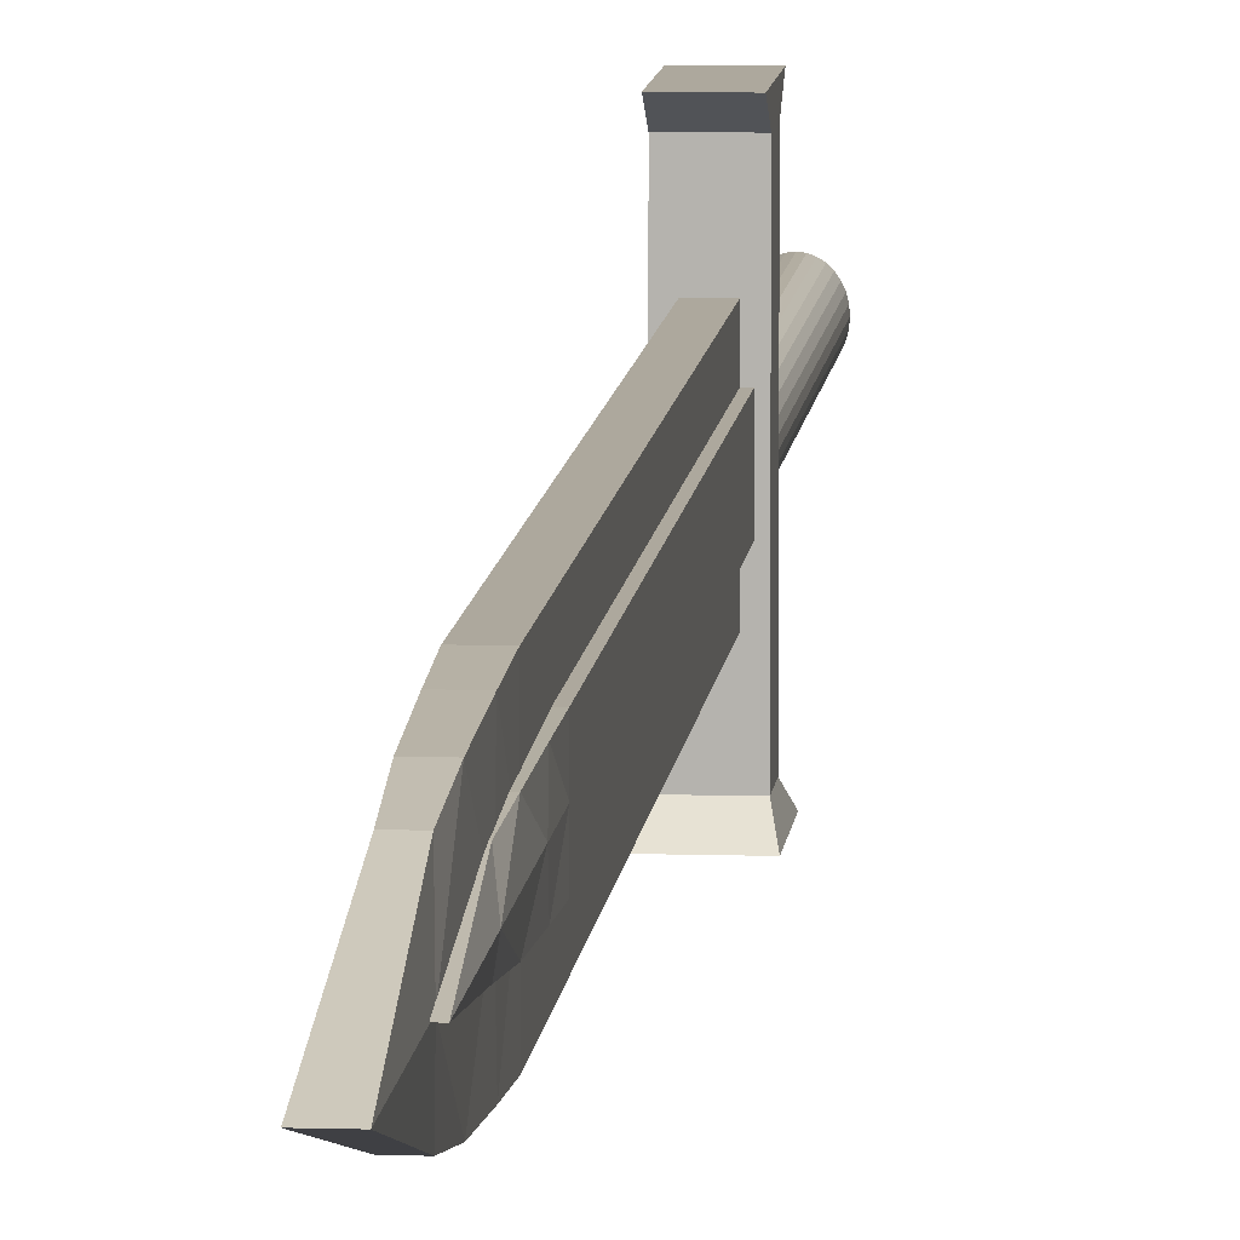
<metadata>
{"format":"obj","ext":"obj","renderer":"f3d","projection":"perspective","resolution":1024,"background":"white","views":[{"elev":8.7,"azim":-175.0,"up":"+Z"}]}
</metadata>
<code>
o 立方体
v -0.02095 0.33 0.1481
v -0.02095 0.4245 0.1481
v -0.02624 0.332 -0.1133
v -0.02624 0.4225 -0.1133
v 0.02095 0.33 0.1481
v 0.02095 0.4245 0.1481
v 0.02624 0.332 -0.1133
v 0.02624 0.4225 -0.1133
v -0.02095 0.3572 0.01736
v -0.02095 0.3972 0.01736
v 0.02095 0.3572 0.01736
v 0.02095 0.3972 0.01736
v -0.02095 0.3572 0.08271
v 0.02095 0.3972 0.08271
v -0.02095 0.3972 0.08271
v 0.02095 0.3572 0.08271
v -0.02095 0.3572 0.1154
v 0.02095 0.3972 0.1154
v -0.02095 0.3972 0.1154
v 0.02095 0.3572 0.1154
v -0.02095 0.3972 -0.04799
v 0.02095 0.3572 -0.04799
v -0.02095 0.3572 -0.04799
v 0.02095 0.3972 -0.04799
v -0.02095 0.3972 -0.08066
v 0.02095 0.3572 -0.08066
v -0.02095 0.3572 -0.08066
v 0.02095 0.3972 -0.08066
v -0.02095 0.3972 -0.097
v 0.02095 0.3572 -0.097
v -0.02095 0.3572 -0.097
v 0.02095 0.3972 -0.097
v -0.02095 0.3572 0.1317
v 0.02095 0.3972 0.1317
v -0.02095 0.3972 0.1317
v 0.02095 0.3572 0.1317
v -0.02095 0.3572 -0.0154
v 0.02095 0.3972 -0.0154
v -0.02095 0.3972 -0.0154
v 0.02095 0.3572 -0.0154
v -0.02095 0.3972 0.05003
v 0.02095 0.3572 0.05003
v -0.02095 0.3572 0.05003
v 0.02095 0.3972 0.05003
v -0.02095 0.3572 0.000981
v 0.02095 0.3972 0.000981
v -0.02095 0.3972 0.000981
v 0.02095 0.3572 0.000981
v -0.02095 0.3972 0.03369
v 0.02095 0.3572 0.03369
v -0.02095 0.3572 0.03369
v 0.02095 0.3972 0.03369
v -0.02095 0.3572 0.009169
v 0.02095 0.3972 0.009169
v -0.02095 0.3972 0.009169
v 0.02095 0.3572 0.009169
v -0.02095 0.3972 0.02552
v 0.02095 0.3572 0.02552
v -0.02095 0.3572 0.02552
v 0.02095 0.3972 0.02552
v -0.02095 0.3972 0.02144
v 0.02095 0.3572 0.02144
v -0.02095 0.3572 0.02144
v 0.02095 0.3972 0.02144
v -0.02095 0.3572 0.01317
v 0.02095 0.3972 0.01317
v -0.02095 0.3972 0.01317
v 0.02095 0.3572 0.01317
v 0 0.332 -0.1133
v 0 0.4225 -0.1133
v 0 0.33 0.1481
v 0 0.4245 0.1481
v 0 0.3972 0.01736
v 0 0.3572 0.01736
v 0 0.3972 0.08271
v 0 0.3572 0.08271
v 0 0.3972 0.1154
v 0 0.3572 0.1154
v 0 0.3572 -0.04799
v 0 0.3972 -0.04799
v 0 0.3972 -0.08066
v 0 0.3572 -0.08066
v 0 0.3572 -0.097
v 0 0.3972 -0.097
v 0 0.3972 0.1317
v 0 0.3572 0.1317
v 0 0.3572 -0.0154
v 0 0.3972 -0.0154
v 0 0.3572 0.05003
v 0 0.3972 0.05003
v 0 0.3572 0.000981
v 0 0.3972 0.000981
v 0 0.3972 0.03369
v 0 0.3572 0.03369
v 0 0.3572 0.009169
v 0 0.3972 0.009169
v 0 0.3572 0.02552
v 0 0.3972 0.02552
v 0 0.3972 0.02144
v 0 0.3572 0.02144
v 0 0.3572 0.01317
v 0 0.3972 0.01317
v -0.02095 0.3972 0.0194
v 0.02095 0.3572 0.0194
v -0.02095 0.3572 0.0194
v 0.02095 0.3972 0.0194
v 0 0.3572 0.0194
v 0 0.3972 0.0194
v -0.02095 0.3572 0.01527
v 0.02095 0.3972 0.01527
v -0.02095 0.3972 0.01527
v 0.02095 0.3572 0.01527
v 0 0.3572 0.01527
v 0 0.3972 0.01527
v -0.02095 0.3972 0.01117
v 0.02095 0.3572 0.01117
v -0.02095 0.3572 0.01117
v 0.02095 0.3972 0.01117
v 0 0.3972 0.01117
v 0 0.3572 0.01117
v -0.01312 0.332 -0.1133
v -0.01047 0.4245 0.1481
v -0.01047 0.3572 0.01736
v -0.01047 0.3572 0.08271
v -0.01047 0.3572 0.1154
v -0.01047 0.3572 -0.04799
v -0.01047 0.3572 -0.08066
v -0.01047 0.3572 -0.097
v -0.01047 0.3572 0.1317
v -0.01047 0.3572 -0.0154
v -0.01047 0.3572 0.05003
v -0.01047 0.3572 0.000981
v -0.01047 0.3572 0.03369
v -0.01047 0.3572 0.009169
v -0.01047 0.3572 0.02552
v -0.01047 0.3572 0.02144
v -0.01047 0.3572 0.01317
v -0.01312 0.4225 -0.1133
v -0.01047 0.33 0.1481
v -0.01047 0.3972 0.01736
v -0.01047 0.3972 0.08271
v -0.01047 0.3972 0.1154
v -0.01047 0.3972 -0.04799
v -0.01047 0.3972 -0.08066
v -0.01047 0.3972 -0.097
v -0.01047 0.3972 0.1317
v -0.01047 0.3972 -0.0154
v -0.01047 0.3972 0.05003
v -0.01047 0.3972 0.000981
v -0.01047 0.3972 0.03369
v -0.01047 0.3972 0.009169
v -0.01047 0.3972 0.02552
v -0.01047 0.3972 0.02144
v -0.01047 0.3972 0.01317
v -0.01047 0.3572 0.0194
v -0.01047 0.3972 0.0194
v -0.01047 0.3572 0.01527
v -0.01047 0.3972 0.01527
v -0.01047 0.3572 0.01117
v -0.01047 0.3972 0.01117
v 0.01312 0.4225 -0.1133
v 0.01047 0.33 0.1481
v 0.01047 0.3972 0.01736
v 0.01047 0.3972 0.08271
v 0.01047 0.3972 0.1154
v 0.01047 0.3972 -0.04799
v 0.01047 0.3972 -0.08066
v 0.01047 0.3972 -0.097
v 0.01047 0.3972 0.1317
v 0.01047 0.3972 -0.0154
v 0.01047 0.3972 0.05003
v 0.01047 0.3972 0.000981
v 0.01047 0.3972 0.03369
v 0.01047 0.3972 0.009169
v 0.01047 0.3972 0.02552
v 0.01047 0.3972 0.02144
v 0.01047 0.3972 0.01317
v 0.01312 0.332 -0.1133
v 0.01047 0.4245 0.1481
v 0.01047 0.3572 0.01736
v 0.01047 0.3572 0.08271
v 0.01047 0.3572 0.1154
v 0.01047 0.3572 -0.04799
v 0.01047 0.3572 -0.08066
v 0.01047 0.3572 -0.097
v 0.01047 0.3572 0.1317
v 0.01047 0.3572 -0.0154
v 0.01047 0.3572 0.05003
v 0.01047 0.3572 0.000981
v 0.01047 0.3572 0.03369
v 0.01047 0.3572 0.009169
v 0.01047 0.3572 0.02552
v 0.01047 0.3572 0.02144
v 0.01047 0.3572 0.01317
v 0.01047 0.3972 0.0194
v 0.01047 0.3572 0.0194
v 0.01047 0.3972 0.01527
v 0.01047 0.3572 0.01527
v 0.01047 0.3972 0.01117
v 0.01047 0.3572 0.01117
v -0.02095 0.3572 0.02348
v 0.02095 0.3972 0.02348
v -0.02095 0.3972 0.02348
v 0.02095 0.3572 0.02348
v 0 0.3972 0.02348
v 0 0.3572 0.02348
v -0.01047 0.3572 0.02348
v -0.01047 0.3972 0.02348
v 0.01047 0.3972 0.02348
v 0.01047 0.3572 0.02348
f 31 4 3
f 161 7 178
f 34 5 36
f 122 1 139
f 36 162 186
f 35 122 146
f 111 140 158
f 112 180 198
f 110 11 112
f 103 9 105
f 19 13 17
f 41 141 148
f 42 181 188
f 44 16 42
f 35 17 33
f 15 142 141
f 16 182 181
f 14 20 16
f 28 22 26
f 26 183 184
f 25 143 144
f 39 23 37
f 29 144 145
f 30 184 185
f 32 26 30
f 21 27 23
f 8 30 7
f 178 30 185
f 138 29 145
f 25 31 27
f 2 33 1
f 19 146 142
f 20 186 182
f 18 36 20
f 47 37 45
f 24 40 22
f 22 187 183
f 21 147 143
f 52 42 50
f 50 188 190
f 49 148 150
f 15 43 13
f 55 45 53
f 38 48 40
f 40 189 187
f 39 149 147
f 57 150 152
f 58 190 192
f 60 50 58
f 41 51 43
f 115 53 117
f 46 56 48
f 48 191 189
f 47 151 149
f 202 58 204
f 204 192 210
f 203 152 208
f 49 59 51
f 103 153 156
f 104 193 196
f 106 62 104
f 203 63 201
f 111 65 109
f 118 68 116
f 116 194 200
f 115 154 160
f 119 177 199
f 120 137 159
f 107 136 155
f 108 176 195
f 205 175 209
f 206 135 207
f 92 174 172
f 91 134 132
f 97 133 135
f 98 173 175
f 88 172 170
f 87 132 130
f 93 171 173
f 94 131 133
f 80 170 166
f 79 130 126
f 78 129 125
f 77 169 165
f 70 168 161
f 69 128 121
f 83 127 128
f 84 167 168
f 81 166 167
f 82 126 127
f 76 125 124
f 75 165 164
f 89 124 131
f 90 164 171
f 113 123 157
f 114 163 197
f 85 179 169
f 86 139 129
f 179 71 162
f 138 69 121
f 73 195 163
f 74 155 123
f 12 104 11
f 11 196 180
f 10 156 140
f 61 105 63
f 102 197 177
f 101 157 137
f 10 109 9
f 66 112 68
f 68 198 194
f 67 158 154
f 95 159 134
f 96 199 174
f 55 160 151
f 56 200 191
f 54 116 56
f 67 117 65
f 151 119 96
f 134 117 53
f 154 114 102
f 137 109 65
f 140 108 73
f 123 105 9
f 4 121 3
f 129 1 33
f 157 9 109
f 131 13 43
f 124 17 13
f 127 23 27
f 128 27 31
f 121 31 3
f 125 33 17
f 126 37 23
f 133 43 51
f 130 45 37
f 135 51 59
f 132 53 45
f 207 59 201
f 155 63 105
f 159 65 117
f 160 102 119
f 156 99 108
f 208 98 205
f 149 96 92
f 152 93 98
f 147 92 88
f 150 90 93
f 143 88 80
f 142 85 77
f 70 145 84
f 145 81 84
f 144 80 81
f 141 77 75
f 148 75 90
f 158 73 114
f 146 72 85
f 72 139 71
f 191 120 95
f 174 118 54
f 194 113 101
f 177 110 66
f 180 107 74
f 163 106 12
f 6 162 5
f 169 6 34
f 197 12 110
f 171 14 44
f 164 18 14
f 167 24 28
f 168 28 32
f 161 32 8
f 165 34 18
f 166 38 24
f 173 44 52
f 170 46 38
f 175 52 60
f 172 54 46
f 209 60 202
f 195 64 106
f 199 66 118
f 200 101 120
f 196 100 107
f 210 97 206
f 189 95 91
f 192 94 97
f 187 91 87
f 190 89 94
f 183 87 79
f 182 86 78
f 69 185 83
f 185 82 83
f 184 79 82
f 181 78 76
f 188 76 89
f 198 74 113
f 186 71 86
f 70 178 69
f 193 206 100
f 176 202 64
f 153 205 99
f 136 201 63
f 100 207 136
f 99 209 176
f 57 201 59
f 61 208 153
f 62 210 193
f 64 204 62
f 31 29 4
f 161 8 7
f 34 6 5
f 122 2 1
f 36 5 162
f 35 2 122
f 111 10 140
f 112 11 180
f 110 12 11
f 103 10 9
f 19 15 13
f 41 15 141
f 42 16 181
f 44 14 16
f 35 19 17
f 15 19 142
f 16 20 182
f 14 18 20
f 28 24 22
f 26 22 183
f 25 21 143
f 39 21 23
f 29 25 144
f 30 26 184
f 32 28 26
f 21 25 27
f 8 32 30
f 178 7 30
f 138 4 29
f 25 29 31
f 2 35 33
f 19 35 146
f 20 36 186
f 18 34 36
f 47 39 37
f 24 38 40
f 22 40 187
f 21 39 147
f 52 44 42
f 50 42 188
f 49 41 148
f 15 41 43
f 55 47 45
f 38 46 48
f 40 48 189
f 39 47 149
f 57 49 150
f 58 50 190
f 60 52 50
f 41 49 51
f 115 55 53
f 46 54 56
f 48 56 191
f 47 55 151
f 202 60 58
f 204 58 192
f 203 57 152
f 49 57 59
f 103 61 153
f 104 62 193
f 106 64 62
f 203 61 63
f 111 67 65
f 118 66 68
f 116 68 194
f 115 67 154
f 119 102 177
f 120 101 137
f 107 100 136
f 108 99 176
f 205 98 175
f 206 97 135
f 92 96 174
f 91 95 134
f 97 94 133
f 98 93 173
f 88 92 172
f 87 91 132
f 93 90 171
f 94 89 131
f 80 88 170
f 79 87 130
f 78 86 129
f 77 85 169
f 70 84 168
f 69 83 128
f 83 82 127
f 84 81 167
f 81 80 166
f 82 79 126
f 76 78 125
f 75 77 165
f 89 76 124
f 90 75 164
f 113 74 123
f 114 73 163
f 85 72 179
f 86 71 139
f 179 72 71
f 138 70 69
f 73 108 195
f 74 107 155
f 12 106 104
f 11 104 196
f 10 103 156
f 61 103 105
f 102 114 197
f 101 113 157
f 10 111 109
f 66 110 112
f 68 112 198
f 67 111 158
f 95 120 159
f 96 119 199
f 55 115 160
f 56 116 200
f 54 118 116
f 67 115 117
f 151 160 119
f 134 159 117
f 154 158 114
f 137 157 109
f 140 156 108
f 123 155 105
f 4 138 121
f 129 139 1
f 157 123 9
f 131 124 13
f 124 125 17
f 127 126 23
f 128 127 27
f 121 128 31
f 125 129 33
f 126 130 37
f 133 131 43
f 130 132 45
f 135 133 51
f 132 134 53
f 207 135 59
f 155 136 63
f 159 137 65
f 160 154 102
f 156 153 99
f 208 152 98
f 149 151 96
f 152 150 93
f 147 149 92
f 150 148 90
f 143 147 88
f 142 146 85
f 70 138 145
f 145 144 81
f 144 143 80
f 141 142 77
f 148 141 75
f 158 140 73
f 146 122 72
f 72 122 139
f 191 200 120
f 174 199 118
f 194 198 113
f 177 197 110
f 180 196 107
f 163 195 106
f 6 179 162
f 169 179 6
f 197 163 12
f 171 164 14
f 164 165 18
f 167 166 24
f 168 167 28
f 161 168 32
f 165 169 34
f 166 170 38
f 173 171 44
f 170 172 46
f 175 173 52
f 172 174 54
f 209 175 60
f 195 176 64
f 199 177 66
f 200 194 101
f 196 193 100
f 210 192 97
f 189 191 95
f 192 190 94
f 187 189 91
f 190 188 89
f 183 187 87
f 182 186 86
f 69 178 185
f 185 184 82
f 184 183 79
f 181 182 78
f 188 181 76
f 198 180 74
f 186 162 71
f 70 161 178
f 193 210 206
f 176 209 202
f 153 208 205
f 136 207 201
f 100 206 207
f 99 205 209
f 57 203 201
f 61 203 208
f 62 204 210
f 64 202 204
o 立方体.001
v -0.01042 0.3941 0.07509
v -0.007362 1.358 0.05815
v -0.01042 0.3941 -0.04037
v -0.007362 1.358 -0.02343
v 0.01042 0.3941 0.07509
v 0.007362 1.358 0.05815
v 0.01042 0.3941 -0.04037
v 0.007362 1.358 -0.02343
v -0.01042 0.9589 0.07509
v -0.01042 0.9589 -0.04037
v 0.01042 0.9589 -0.04037
v 0.01042 0.9589 0.07509
v -0.009794 1.226 0.07191
v -0.009794 1.226 -0.03719
v 0.009794 1.226 -0.03719
v 0.009794 1.226 0.07191
v -0.01042 0.6765 -0.04037
v 0.01042 0.6765 -0.04037
v 0.01042 0.6765 0.07509
v -0.01042 0.6765 0.07509
v -0.01042 0.3941 0.01736
v -0.01042 1.524 0.01736
v 0.01042 0.3941 0.01736
v 0.01042 1.524 0.01736
v 0.01042 0.9589 0.01736
v -0.01042 0.9589 0.01736
v 0.01042 1.241 0.01736
v -0.01042 1.241 0.01736
v -0.01042 0.6765 0.01736
v 0.01042 0.6765 0.01736
v -0.01042 1.1 -0.04037
v 0.01042 1.1 -0.04037
v 0.01042 1.1 0.07509
v -0.01042 1.1 0.07509
v -0.01042 1.1 0.01736
v 0.01042 1.1 0.01736
v -0.008891 1.3 0.06662
v -0.008891 1.3 -0.0319
v 0.008891 1.3 -0.0319
v 0.008891 1.3 0.06662
v 0.01042 1.382 0.01736
v -0.01042 1.382 0.01736
v -0.01042 1.171 0.07509
v -0.01042 1.171 -0.04037
v 0.01042 1.171 -0.04037
v 0.01042 1.171 0.07509
v -0.01042 1.171 0.01736
v 0.01042 1.171 0.01736
v -0.01042 1.029 -0.04037
v 0.01042 1.029 -0.04037
v 0.01042 1.029 0.07509
v -0.01042 1.029 0.01736
v 0.01042 1.029 0.01736
v -0.01042 1.029 0.07509
v -0.01042 0.816 0.07509
v -0.01042 0.816 -0.04037
v 0.01042 0.816 -0.04037
v 0.01042 0.816 0.07509
v -0.01042 0.816 0.01736
v 0.01042 0.816 0.01736
v -0.01042 0.8874 0.07509
v -0.01042 0.8874 -0.04037
v 0.01042 0.8874 -0.04037
v 0.01042 0.8874 0.07509
v -0.01042 0.8874 0.01736
v 0.01042 0.8874 0.01736
v -0.01042 0.7462 -0.04037
v 0.01042 0.7462 -0.04037
v 0.01042 0.7462 0.07509
v -0.01042 0.7462 0.01736
v 0.01042 0.7462 0.01736
v -0.01042 0.7462 0.07509
f 252 214 248
f 214 249 248
f 251 216 250
f 216 247 250
f 233 211 231
f 232 216 234
f 222 271 274
f 235 274 276
f 220 273 272
f 236 272 275
f 226 253 256
f 258 226 256
f 224 255 254
f 257 224 254
f 239 213 231
f 227 217 213
f 240 215 233
f 229 211 215
f 228 233 217
f 230 231 211
f 223 257 253
f 225 258 255
f 219 275 271
f 221 276 273
f 214 234 218
f 217 231 213
f 218 251 249
f 212 252 247
f 242 263 260
f 244 262 264
f 245 259 262
f 241 260 259
f 246 261 263
f 243 264 261
f 247 238 223
f 249 237 225
f 250 223 226
f 237 250 226
f 248 225 224
f 238 248 224
f 255 246 242
f 253 245 244
f 257 241 245
f 254 242 241
f 258 243 246
f 256 244 243
f 261 219 222
f 263 222 235
f 259 221 220
f 262 220 236
f 264 236 219
f 260 235 221
f 267 281 278
f 265 280 282
f 269 277 280
f 266 278 277
f 270 279 281
f 268 282 279
f 273 270 267
f 271 269 265
f 275 266 269
f 272 267 266
f 276 268 270
f 274 265 268
f 279 230 229
f 281 229 240
f 277 228 227
f 280 227 239
f 282 239 230
f 278 240 228
f 252 232 214
f 214 218 249
f 251 234 216
f 216 212 247
f 233 215 211
f 232 212 216
f 222 219 271
f 235 222 274
f 220 221 273
f 236 220 272
f 226 223 253
f 258 237 226
f 224 225 255
f 257 238 224
f 239 227 213
f 227 228 217
f 240 229 215
f 229 230 211
f 228 240 233
f 230 239 231
f 223 238 257
f 225 237 258
f 219 236 275
f 221 235 276
f 214 232 234
f 217 233 231
f 218 234 251
f 212 232 252
f 242 246 263
f 244 245 262
f 245 241 259
f 241 242 260
f 246 243 261
f 243 244 264
f 247 252 238
f 249 251 237
f 250 247 223
f 237 251 250
f 248 249 225
f 238 252 248
f 255 258 246
f 253 257 245
f 257 254 241
f 254 255 242
f 258 256 243
f 256 253 244
f 261 264 219
f 263 261 222
f 259 260 221
f 262 259 220
f 264 262 236
f 260 263 235
f 267 270 281
f 265 269 280
f 269 266 277
f 266 267 278
f 270 268 279
f 268 265 282
f 273 276 270
f 271 275 269
f 275 272 266
f 272 273 267
f 276 274 268
f 274 271 265
f 279 282 230
f 281 279 229
f 277 278 228
f 280 277 227
f 282 280 239
f 278 281 240
o 立方体.002
v -0.01532 0.3865 0.04439
v -0.01083 1.249 0.03661
v -0.01532 0.3865 -0.008681
v -0.01083 1.249 -0.000893
v 0.01532 0.3865 0.04439
v 0.01083 1.249 0.03661
v 0.01532 0.3865 -0.008681
v 0.01083 1.249 -0.000893
v -0.01532 0.892 0.04439
v -0.01532 0.892 -0.008681
v 0.01532 0.892 -0.008681
v 0.01532 0.892 0.04439
v -0.0144 1.131 0.04293
v -0.0144 1.131 -0.007219
v 0.0144 1.131 -0.007219
v 0.0144 1.131 0.04293
v -0.01532 0.6392 -0.008681
v 0.01532 0.6392 -0.008681
v 0.01532 0.6392 0.04439
v -0.01532 0.6392 0.04439
v -0.01532 0.3865 0.01786
v -0.01532 1.397 0.01786
v 0.01532 0.3865 0.01786
v 0.01532 1.397 0.01786
v 0.01532 0.892 0.01786
v -0.01532 0.892 0.01786
v 0.01532 1.145 0.01786
v -0.01532 1.145 0.01786
v -0.01532 0.6392 0.01786
v 0.01532 0.6392 0.01786
v -0.01532 1.018 -0.008681
v 0.01532 1.018 -0.008681
v 0.01532 1.018 0.04439
v -0.01532 1.018 0.04439
v -0.01532 1.018 0.01786
v 0.01532 1.018 0.01786
v -0.01307 1.197 0.0405
v -0.01307 1.197 -0.004787
v 0.01307 1.197 -0.004787
v 0.01307 1.197 0.0405
v 0.01532 1.271 0.01786
v -0.01532 1.271 0.01786
v -0.01532 1.082 0.04439
v -0.01532 1.082 -0.008681
v 0.01532 1.082 -0.008681
v 0.01532 1.082 0.04439
v -0.01532 1.082 0.01786
v 0.01532 1.082 0.01786
v -0.01532 0.9551 -0.008681
v 0.01532 0.9551 -0.008681
v 0.01532 0.9551 0.04439
v -0.01532 0.9551 0.01786
v 0.01532 0.9551 0.01786
v -0.01532 0.9551 0.04439
v -0.01532 0.7641 0.04439
v -0.01532 0.7641 -0.008681
v 0.01532 0.7641 -0.008681
v 0.01532 0.7641 0.04439
v -0.01532 0.7641 0.01786
v 0.01532 0.7641 0.01786
v -0.01532 0.828 0.04439
v -0.01532 0.828 -0.008681
v 0.01532 0.828 -0.008681
v 0.01532 0.828 0.04439
v -0.01532 0.828 0.01786
v 0.01532 0.828 0.01786
v -0.01532 0.7016 -0.008681
v 0.01532 0.7016 -0.008681
v 0.01532 0.7016 0.04439
v -0.01532 0.7016 0.01786
v 0.01532 0.7016 0.01786
v -0.01532 0.7016 0.04439
f 324 286 320
f 286 321 320
f 323 288 322
f 288 319 322
f 305 283 303
f 304 288 306
f 294 343 346
f 307 346 348
f 292 345 344
f 308 344 347
f 298 325 328
f 330 298 328
f 296 327 326
f 329 296 326
f 311 285 303
f 299 289 285
f 312 287 305
f 301 283 287
f 300 305 289
f 302 303 283
f 295 329 325
f 297 330 327
f 291 347 343
f 293 348 345
f 286 306 290
f 289 303 285
f 290 323 321
f 284 324 319
f 314 335 332
f 316 334 336
f 317 331 334
f 313 332 331
f 318 333 335
f 315 336 333
f 319 310 295
f 321 309 297
f 322 295 298
f 309 322 298
f 320 297 296
f 310 320 296
f 327 318 314
f 325 317 316
f 329 313 317
f 326 314 313
f 330 315 318
f 328 316 315
f 333 291 294
f 335 294 307
f 331 293 292
f 334 292 308
f 336 308 291
f 332 307 293
f 339 353 350
f 337 352 354
f 341 349 352
f 338 350 349
f 342 351 353
f 340 354 351
f 345 342 339
f 343 341 337
f 347 338 341
f 344 339 338
f 348 340 342
f 346 337 340
f 351 302 301
f 353 301 312
f 349 300 299
f 352 299 311
f 354 311 302
f 350 312 300
f 324 304 286
f 286 290 321
f 323 306 288
f 288 284 319
f 305 287 283
f 304 284 288
f 294 291 343
f 307 294 346
f 292 293 345
f 308 292 344
f 298 295 325
f 330 309 298
f 296 297 327
f 329 310 296
f 311 299 285
f 299 300 289
f 312 301 287
f 301 302 283
f 300 312 305
f 302 311 303
f 295 310 329
f 297 309 330
f 291 308 347
f 293 307 348
f 286 304 306
f 289 305 303
f 290 306 323
f 284 304 324
f 314 318 335
f 316 317 334
f 317 313 331
f 313 314 332
f 318 315 333
f 315 316 336
f 319 324 310
f 321 323 309
f 322 319 295
f 309 323 322
f 320 321 297
f 310 324 320
f 327 330 318
f 325 329 317
f 329 326 313
f 326 327 314
f 330 328 315
f 328 325 316
f 333 336 291
f 335 333 294
f 331 332 293
f 334 331 292
f 336 334 308
f 332 335 307
f 339 342 353
f 337 341 352
f 341 338 349
f 338 339 350
f 342 340 351
f 340 337 354
f 345 348 342
f 343 347 341
f 347 344 338
f 344 345 339
f 348 346 340
f 346 343 337
f 351 354 302
f 353 351 301
f 349 350 300
f 352 349 299
f 354 352 311
f 350 353 312
o 円柱
v -0 -0.02786 -0.007403
v -0 0.3721 -0.007403
v 0.004056 -0.02786 -0.006927
v 0.004056 0.3721 -0.006927
v 0.007956 -0.02786 -0.005518
v 0.007956 0.3721 -0.005518
v 0.01155 -0.02786 -0.00323
v 0.01155 0.3721 -0.00323
v 0.0147 -0.02786 -0.000151
v 0.0147 0.3721 -0.000151
v 0.01729 -0.02786 0.003602
v 0.01729 0.3721 0.003602
v 0.01921 -0.02786 0.007882
v 0.01921 0.3721 0.007882
v 0.02039 -0.02786 0.01253
v 0.02039 0.3721 0.01253
v 0.02079 -0.02786 0.01736
v 0.02079 0.3721 0.01736
v 0.02039 -0.02786 0.02219
v 0.02039 0.3721 0.02219
v 0.01921 -0.02786 0.02683
v 0.01921 0.3721 0.02683
v 0.01729 -0.02786 0.03112
v 0.01729 0.3721 0.03112
v 0.0147 -0.02786 0.03487
v 0.0147 0.3721 0.03487
v 0.01155 -0.02786 0.03795
v 0.01155 0.3721 0.03795
v 0.007956 -0.02786 0.04023
v 0.007956 0.3721 0.04023
v 0.004056 -0.02786 0.04164
v 0.004056 0.3721 0.04164
v -0 -0.02786 0.04212
v -0 0.3721 0.04212
v -0.004056 -0.02786 0.04164
v -0.004056 0.3721 0.04164
v -0.007956 -0.02786 0.04023
v -0.007956 0.3721 0.04023
v -0.01155 -0.02786 0.03795
v -0.01155 0.3721 0.03795
v -0.0147 -0.02786 0.03487
v -0.0147 0.3721 0.03487
v -0.01729 -0.02786 0.03112
v -0.01729 0.3721 0.03112
v -0.01921 -0.02786 0.02683
v -0.01921 0.3721 0.02683
v -0.02039 -0.02786 0.02219
v -0.02039 0.3721 0.02219
v -0.02079 -0.02786 0.01736
v -0.02079 0.3721 0.01736
v -0.02039 -0.02786 0.01253
v -0.02039 0.3721 0.01253
v -0.01921 -0.02786 0.007882
v -0.01921 0.3721 0.007882
v -0.01729 -0.02786 0.003602
v -0.01729 0.3721 0.003602
v -0.0147 -0.02786 -0.000151
v -0.0147 0.3721 -0.000151
v -0.01155 -0.02786 -0.00323
v -0.01155 0.3721 -0.00323
v -0.007956 -0.02786 -0.005518
v -0.007956 0.3721 -0.005518
v -0.004056 -0.02786 -0.006927
v -0.004056 0.3721 -0.006927
f 356 357 355
f 358 359 357
f 360 361 359
f 362 363 361
f 364 365 363
f 366 367 365
f 368 369 367
f 370 371 369
f 372 373 371
f 374 375 373
f 376 377 375
f 378 379 377
f 380 381 379
f 382 383 381
f 384 385 383
f 386 387 385
f 388 389 387
f 390 391 389
f 392 393 391
f 394 395 393
f 396 397 395
f 398 399 397
f 400 401 399
f 402 403 401
f 404 405 403
f 406 407 405
f 408 409 407
f 410 411 409
f 412 413 411
f 414 415 413
f 408 392 376
f 416 417 415
f 418 355 417
f 417 369 385
f 356 358 357
f 358 360 359
f 360 362 361
f 362 364 363
f 364 366 365
f 366 368 367
f 368 370 369
f 370 372 371
f 372 374 373
f 374 376 375
f 376 378 377
f 378 380 379
f 380 382 381
f 382 384 383
f 384 386 385
f 386 388 387
f 388 390 389
f 390 392 391
f 392 394 393
f 394 396 395
f 396 398 397
f 398 400 399
f 400 402 401
f 402 404 403
f 404 406 405
f 406 408 407
f 408 410 409
f 410 412 411
f 412 414 413
f 414 416 415
f 360 358 416
f 358 356 416
f 356 418 416
f 416 414 412
f 412 410 416
f 410 408 416
f 408 406 404
f 404 402 400
f 400 398 396
f 396 394 400
f 394 392 400
f 392 390 388
f 388 386 384
f 384 382 380
f 380 378 376
f 376 374 372
f 372 370 376
f 370 368 376
f 368 366 364
f 364 362 360
f 408 404 392
f 404 400 392
f 392 388 384
f 384 380 392
f 380 376 392
f 368 364 376
f 364 360 376
f 360 416 408
f 360 408 376
f 416 418 417
f 418 356 355
f 417 355 357
f 357 359 361
f 361 363 365
f 365 367 361
f 367 369 361
f 369 371 373
f 373 375 377
f 377 379 381
f 381 383 377
f 383 385 377
f 385 387 393
f 387 389 393
f 389 391 393
f 393 395 397
f 397 399 401
f 401 403 409
f 403 405 409
f 405 407 409
f 409 411 417
f 411 413 417
f 413 415 417
f 417 357 361
f 369 373 385
f 373 377 385
f 393 397 401
f 417 361 369
f 385 393 401
f 401 409 385
f 409 417 385

</code>
